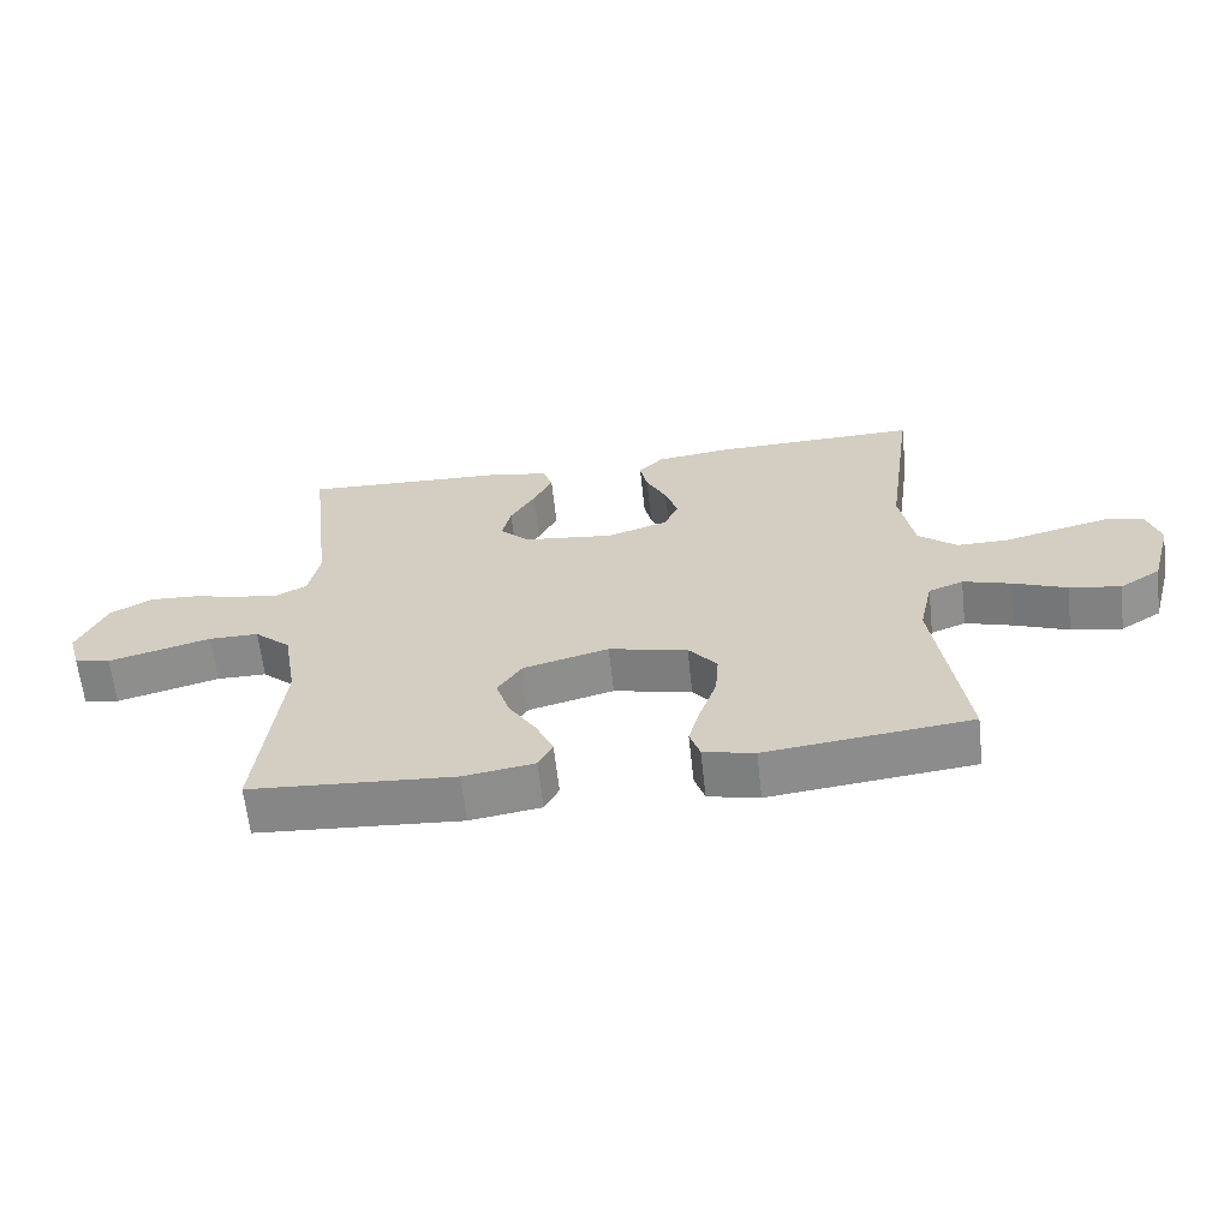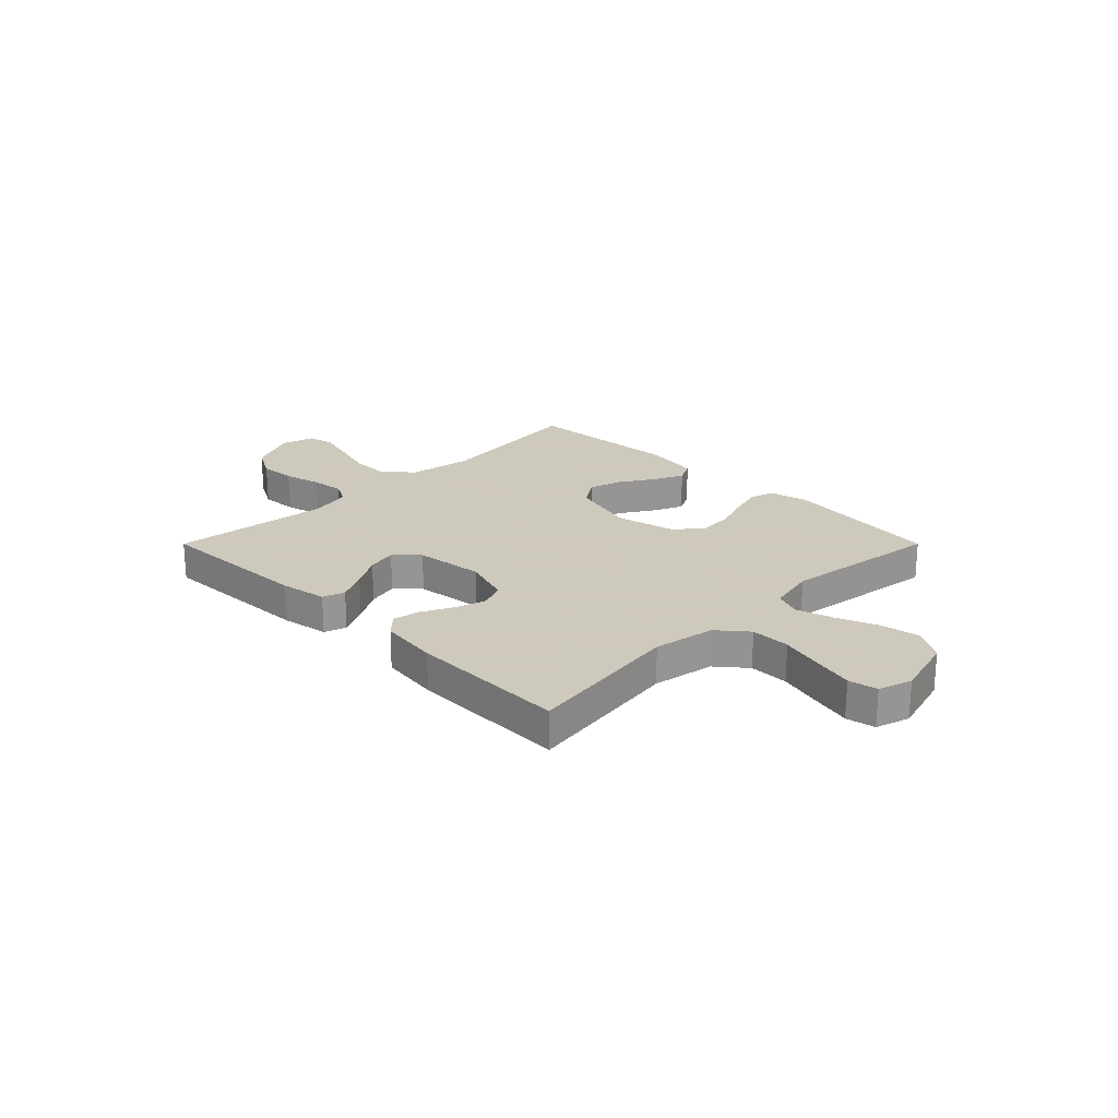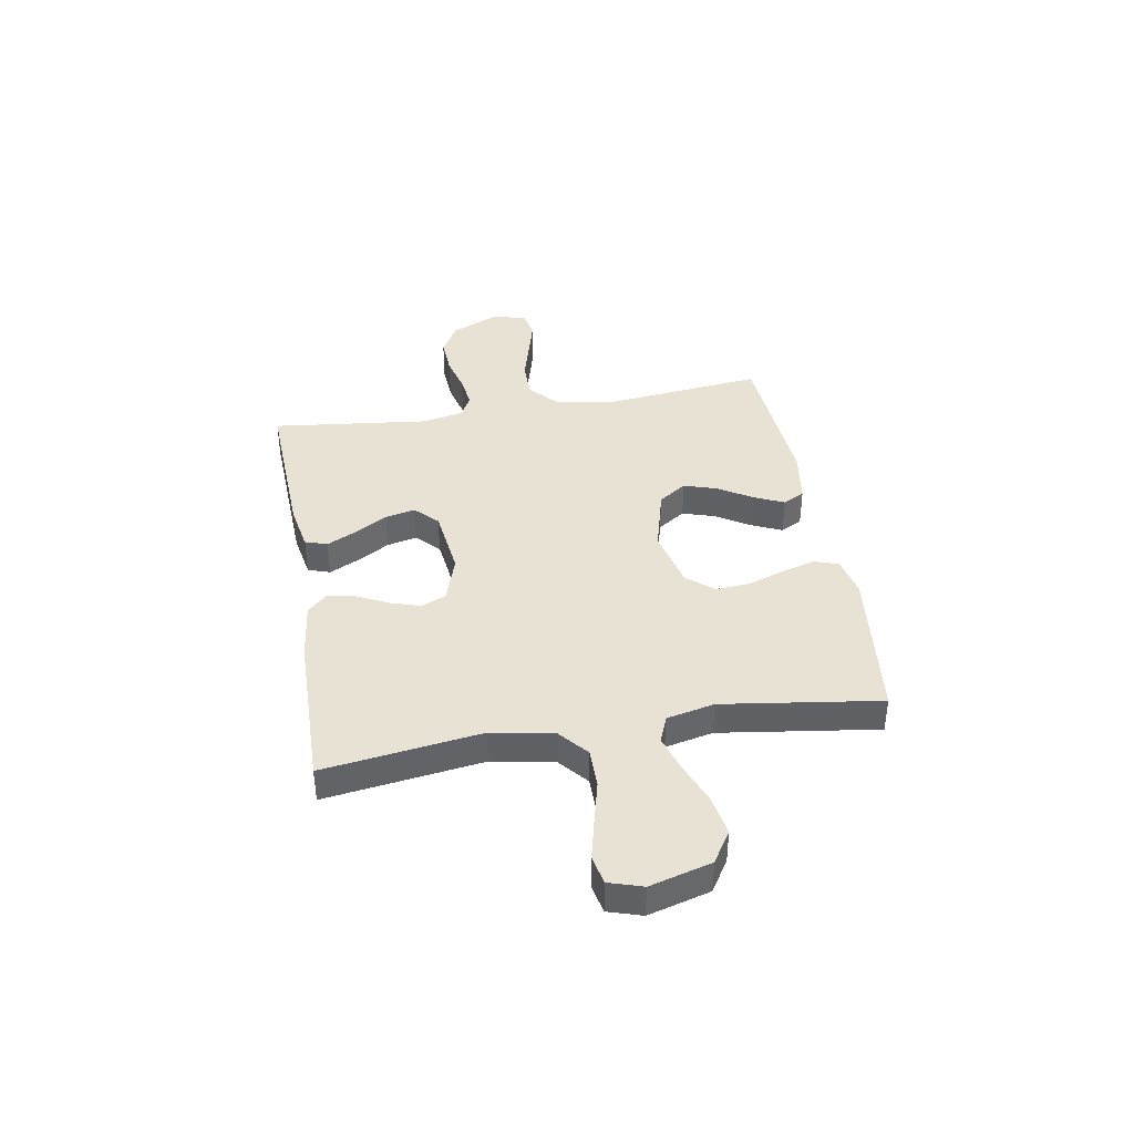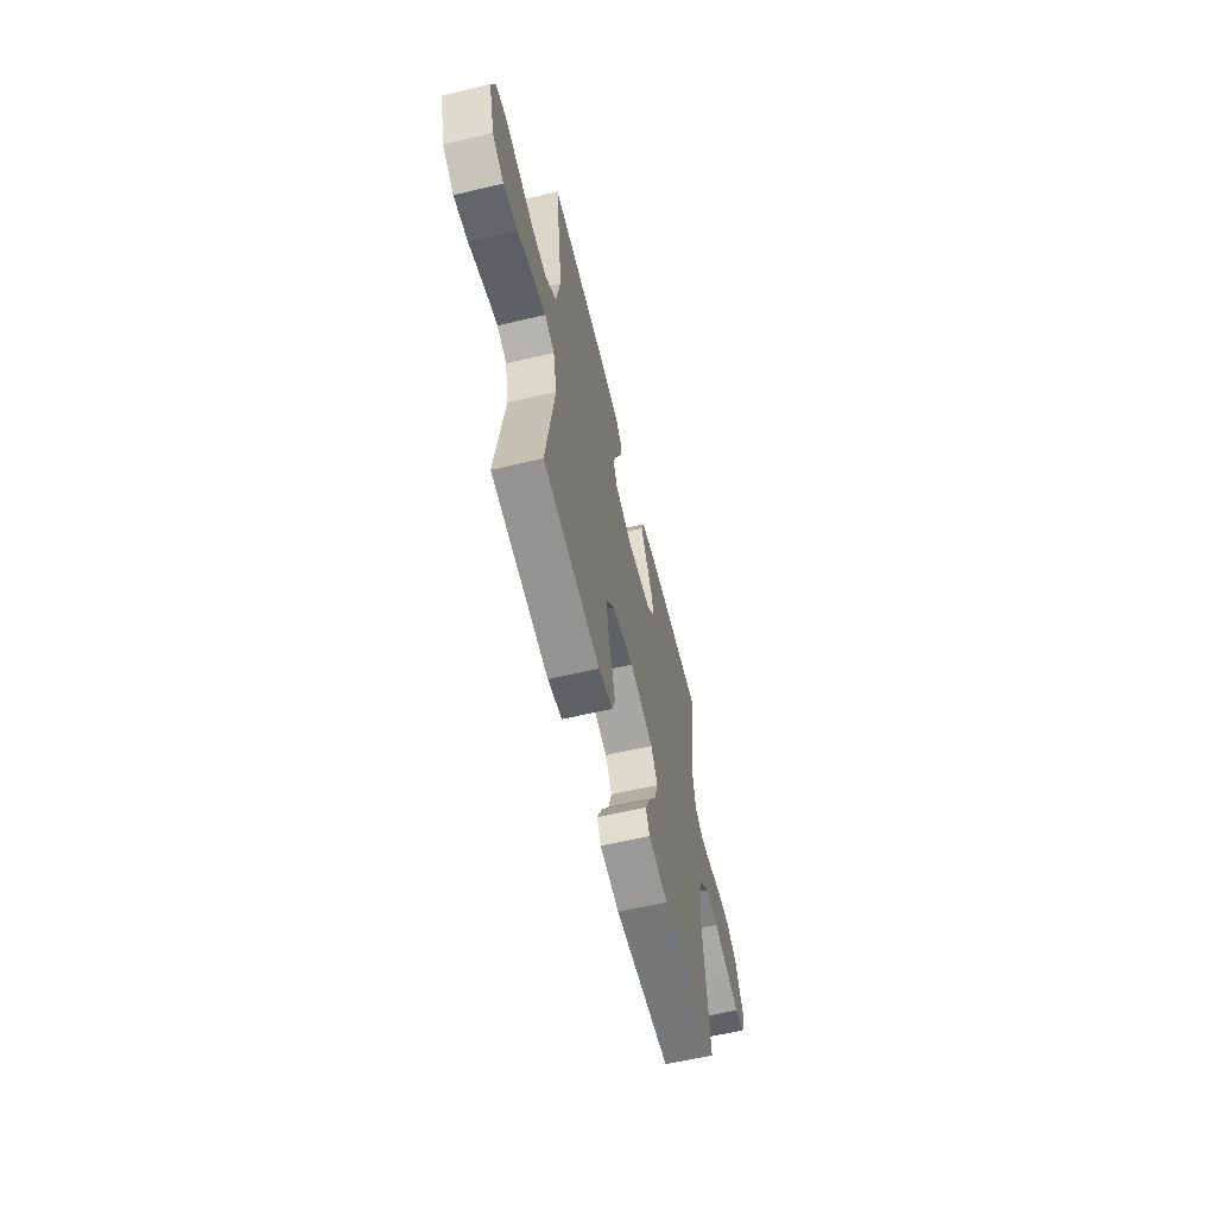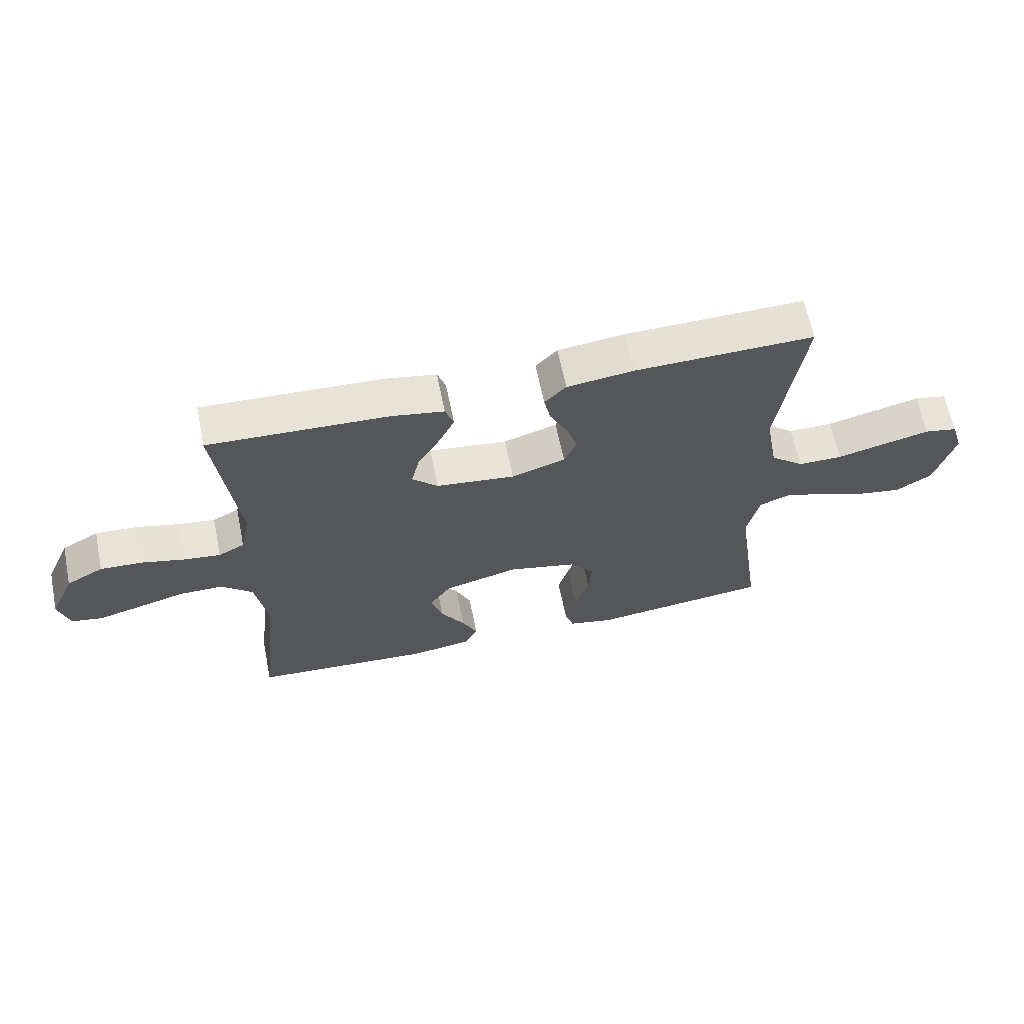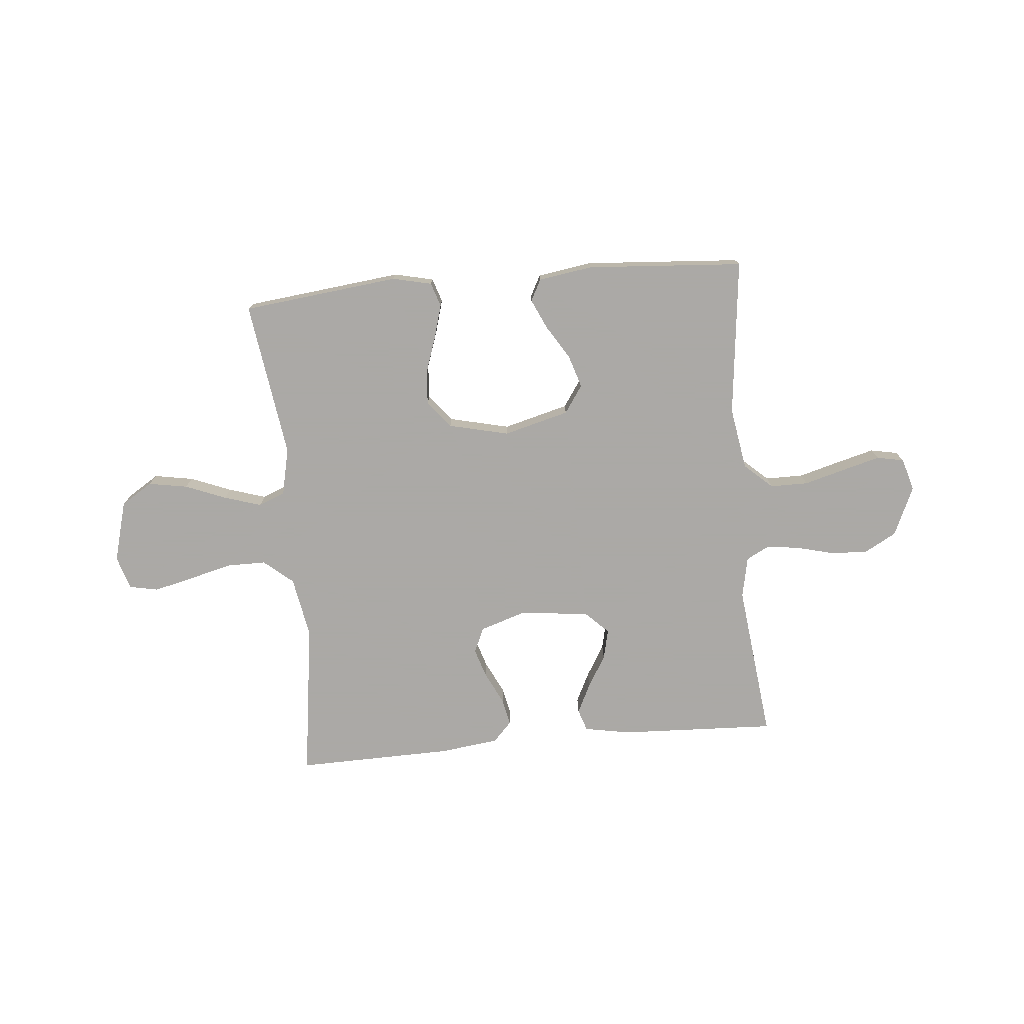
<metadata>
{"format":"obj","ext":"obj","renderer":"f3d","projection":"perspective","resolution":1024,"background":"white","views":[{"elev":-63.1,"azim":6.3,"up":"+Z"},{"elev":22.6,"azim":45.0,"up":"+Y"},{"elev":39.9,"azim":80.2,"up":"+Y"},{"elev":-60.8,"azim":103.6,"up":"+Z"},{"elev":64.0,"azim":-11.5,"up":"+Z"},{"elev":-75.5,"azim":-174.8,"up":"+Y"}]}
</metadata>
<code>
v 0.5 0.07 -0.5
v 0.2 0.07 -0.534
v 0.125 0.07 -0.517
v 0.11 0.07 -0.471
v 0.128 0.07 -0.408
v 0.152 0.07 -0.338
v 0.157 0.07 -0.272
v 0.115 0.07 -0.221
v 0 0.07 -0.194
v -0.125 0.07 -0.227
v -0.161 0.07 -0.28
v -0.141 0.07 -0.343
v -0.101 0.07 -0.407
v -0.075 0.07 -0.464
v -0.096 0.07 -0.505
v -0.2 0.07 -0.521
v -0.5 0.07 -0.5
v -0.467 0.07 -0.2
v -0.487 0.07 -0.08
v -0.54 0.07 -0.032
v -0.613 0.07 -0.032
v -0.692 0.07 -0.054
v -0.763 0.07 -0.073
v -0.815 0.07 -0.063
v -0.833 0.07 0
v -0.791 0.07 0.094
v -0.729 0.07 0.128
v -0.658 0.07 0.124
v -0.587 0.07 0.106
v -0.525 0.07 0.098
v -0.481 0.07 0.121
v -0.465 0.07 0.2
v -0.5 0.07 0.5
v -0.2 0.07 0.487
v -0.112 0.07 0.471
v -0.098 0.07 0.429
v -0.126 0.07 0.372
v -0.162 0.07 0.311
v -0.175 0.07 0.254
v -0.132 0.07 0.212
v 0 0.07 0.196
v 0.09 0.07 0.225
v 0.111 0.07 0.273
v 0.093 0.07 0.33
v 0.063 0.07 0.39
v 0.052 0.07 0.442
v 0.088 0.07 0.48
v 0.2 0.07 0.494
v 0.5 0.07 0.5
v 0.459 0.07 0.2
v 0.48 0.07 0.083
v 0.536 0.07 0.036
v 0.611 0.07 0.036
v 0.694 0.07 0.057
v 0.769 0.07 0.075
v 0.824 0.07 0.064
v 0.844 0.07 0
v 0.812 0.07 -0.117
v 0.752 0.07 -0.155
v 0.677 0.07 -0.142
v 0.599 0.07 -0.111
v 0.528 0.07 -0.089
v 0.477 0.07 -0.109
v 0.457 0.07 -0.2
v 0.5 0 -0.5
v 0.2 0 -0.534
v 0.125 0 -0.517
v 0.11 0 -0.471
v 0.128 0 -0.408
v 0.152 0 -0.338
v 0.157 0 -0.272
v 0.115 0 -0.221
v 0 0 -0.194
v -0.125 0 -0.227
v -0.161 0 -0.28
v -0.141 0 -0.343
v -0.101 0 -0.407
v -0.075 0 -0.464
v -0.096 0 -0.505
v -0.2 0 -0.521
v -0.5 0 -0.5
v -0.467 0 -0.2
v -0.487 0 -0.08
v -0.54 0 -0.032
v -0.613 0 -0.032
v -0.692 0 -0.054
v -0.763 0 -0.073
v -0.815 0 -0.063
v -0.833 0 0
v -0.791 0 0.094
v -0.729 0 0.128
v -0.658 0 0.124
v -0.587 0 0.106
v -0.525 0 0.098
v -0.481 0 0.121
v -0.465 0 0.2
v -0.5 0 0.5
v -0.2 0 0.487
v -0.112 0 0.471
v -0.098 0 0.429
v -0.126 0 0.372
v -0.162 0 0.311
v -0.175 0 0.254
v -0.132 0 0.212
v 0 0 0.196
v 0.09 0 0.225
v 0.111 0 0.273
v 0.093 0 0.33
v 0.063 0 0.39
v 0.052 0 0.442
v 0.088 0 0.48
v 0.2 0 0.494
v 0.5 0 0.5
v 0.459 0 0.2
v 0.48 0 0.083
v 0.536 0 0.036
v 0.611 0 0.036
v 0.694 0 0.057
v 0.769 0 0.075
v 0.824 0 0.064
v 0.844 0 0
v 0.812 0 -0.117
v 0.752 0 -0.155
v 0.677 0 -0.142
v 0.599 0 -0.111
v 0.528 0 -0.089
v 0.477 0 -0.109
v 0.457 0 -0.2
f 58 59 60 61
f 58 61 62
f 57 58 62
f 56 57 62
f 53 54 55 56
f 53 56 62 63
f 47 48 49 50
f 47 50 51
f 44 45 46 47
f 43 44 47 51
f 42 43 51 52
f 35 36 37 38
f 33 34 35 38
f 32 33 38 39
f 31 32 39 40
f 26 27 28 29
f 26 29 30
f 25 26 30
f 24 25 30
f 21 22 23 24
f 21 24 30 31
f 15 16 17 18
f 15 18 19
f 12 13 14 15
f 11 12 15 19
f 10 11 19 20
f 3 4 5 6
f 1 2 3 6
f 64 1 6 7
f 63 64 7 8
f 52 53 63 8
f 41 42 52 8
f 40 41 8 9
f 20 21 31 40
f 9 10 20 40
f 125 124 123 122
f 126 125 122
f 126 122 121
f 126 121 120
f 120 119 118 117
f 127 126 120 117
f 114 113 112 111
f 115 114 111
f 111 110 109 108
f 115 111 108 107
f 116 115 107 106
f 102 101 100 99
f 102 99 98 97
f 103 102 97 96
f 104 103 96 95
f 93 92 91 90
f 94 93 90
f 94 90 89
f 94 89 88
f 88 87 86 85
f 95 94 88 85
f 82 81 80 79
f 83 82 79
f 79 78 77 76
f 83 79 76 75
f 84 83 75 74
f 70 69 68 67
f 70 67 66 65
f 71 70 65 128
f 72 71 128 127
f 72 127 117 116
f 72 116 106 105
f 73 72 105 104
f 104 95 85 84
f 104 84 74 73
f 1 65 66 2
f 2 66 67 3
f 3 67 68 4
f 4 68 69 5
f 5 69 70 6
f 6 70 71 7
f 7 71 72 8
f 8 72 73 9
f 9 73 74 10
f 10 74 75 11
f 11 75 76 12
f 12 76 77 13
f 13 77 78 14
f 14 78 79 15
f 15 79 80 16
f 16 80 81 17
f 17 81 82 18
f 18 82 83 19
f 19 83 84 20
f 20 84 85 21
f 21 85 86 22
f 22 86 87 23
f 23 87 88 24
f 24 88 89 25
f 25 89 90 26
f 26 90 91 27
f 27 91 92 28
f 28 92 93 29
f 29 93 94 30
f 30 94 95 31
f 31 95 96 32
f 32 96 97 33
f 33 97 98 34
f 34 98 99 35
f 35 99 100 36
f 36 100 101 37
f 37 101 102 38
f 38 102 103 39
f 39 103 104 40
f 40 104 105 41
f 41 105 106 42
f 42 106 107 43
f 43 107 108 44
f 44 108 109 45
f 45 109 110 46
f 46 110 111 47
f 47 111 112 48
f 48 112 113 49
f 49 113 114 50
f 50 114 115 51
f 51 115 116 52
f 52 116 117 53
f 53 117 118 54
f 54 118 119 55
f 55 119 120 56
f 56 120 121 57
f 57 121 122 58
f 58 122 123 59
f 59 123 124 60
f 60 124 125 61
f 61 125 126 62
f 62 126 127 63
f 63 127 128 64
f 64 128 65 1

</code>
